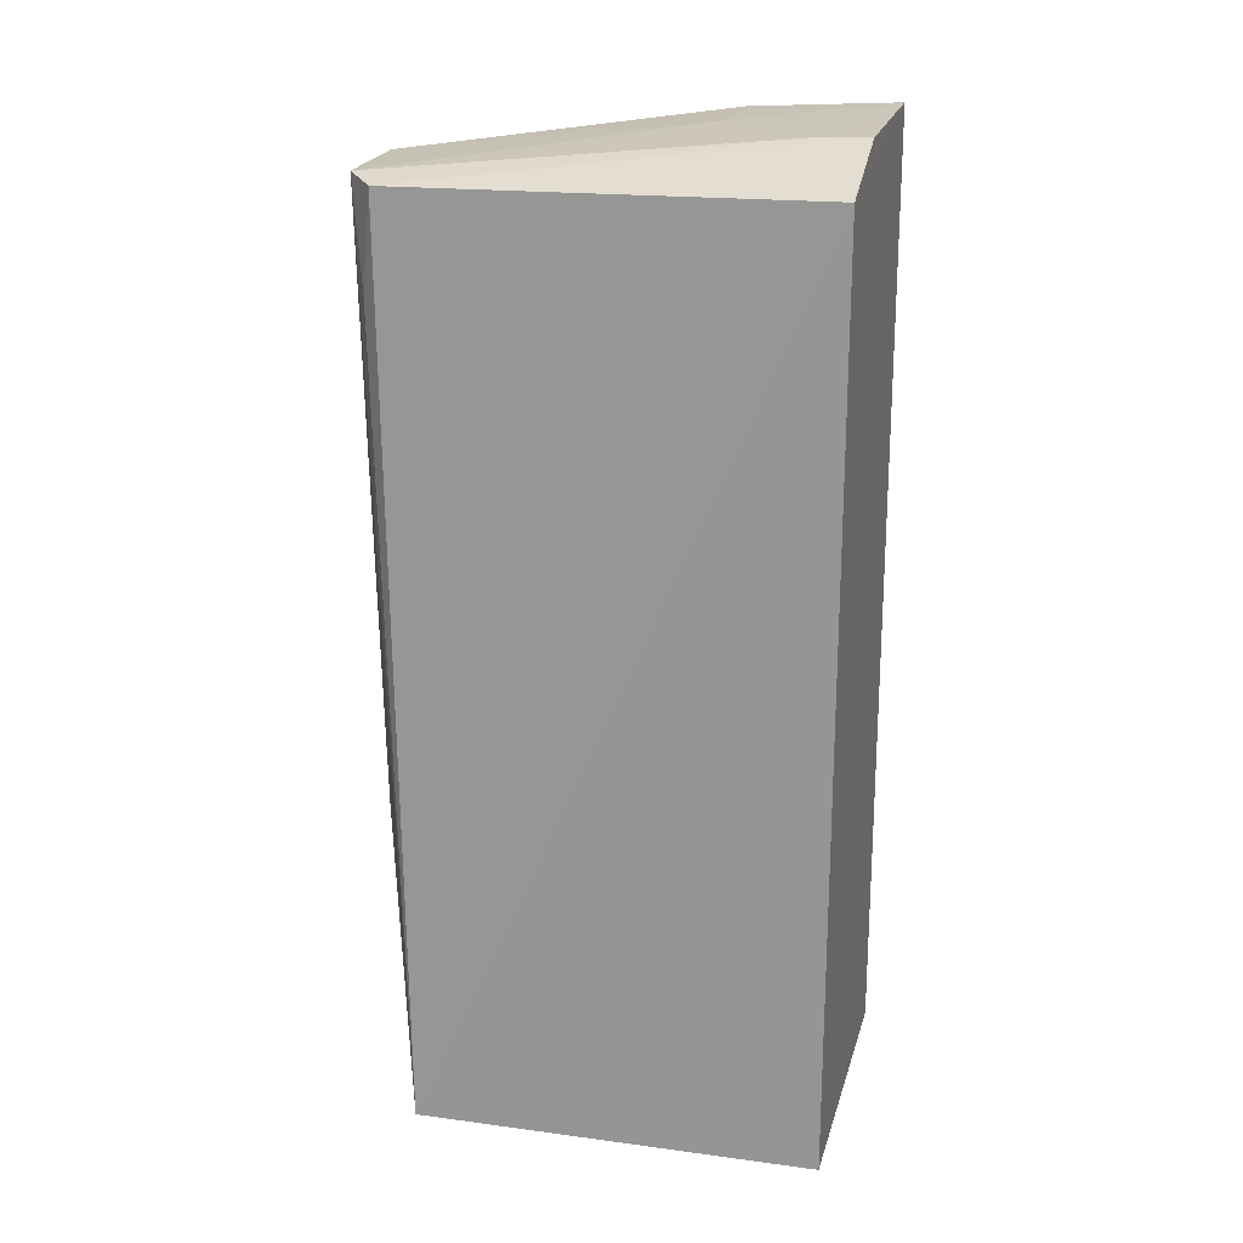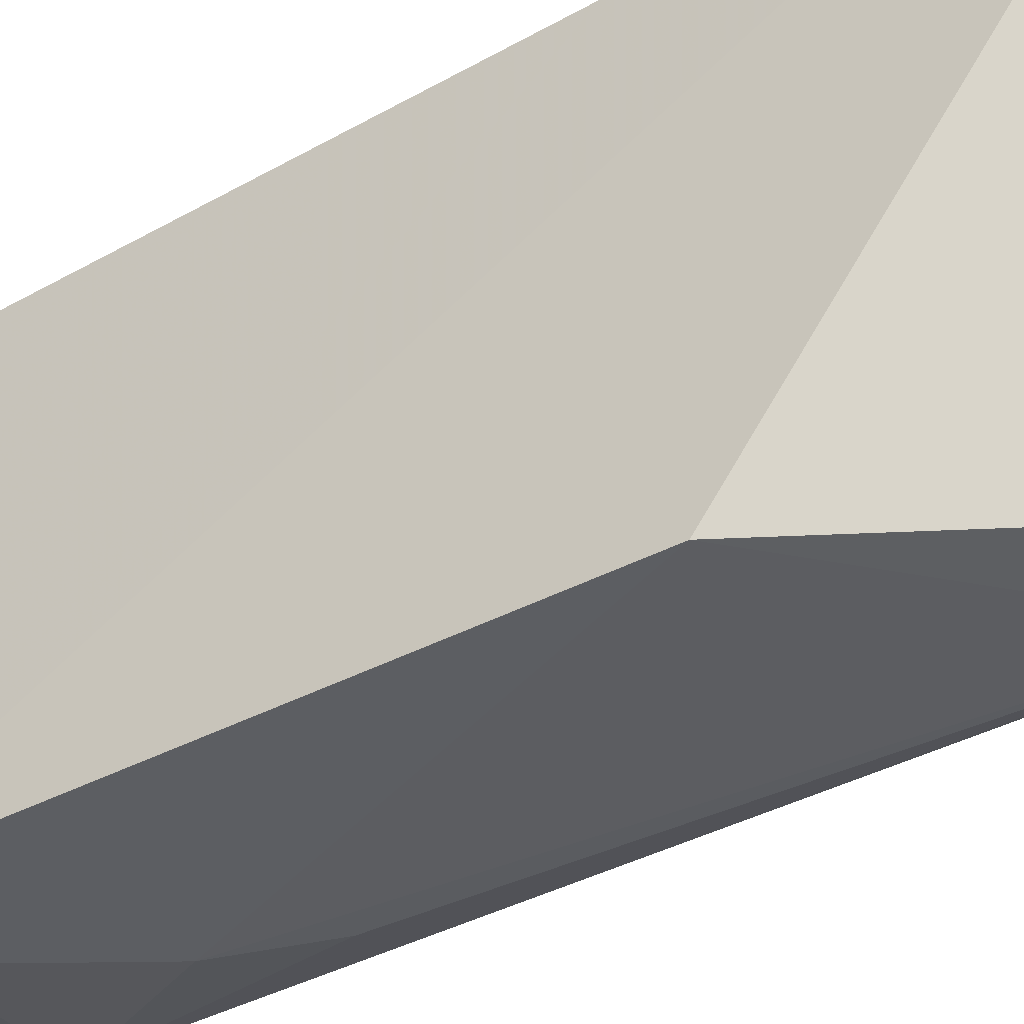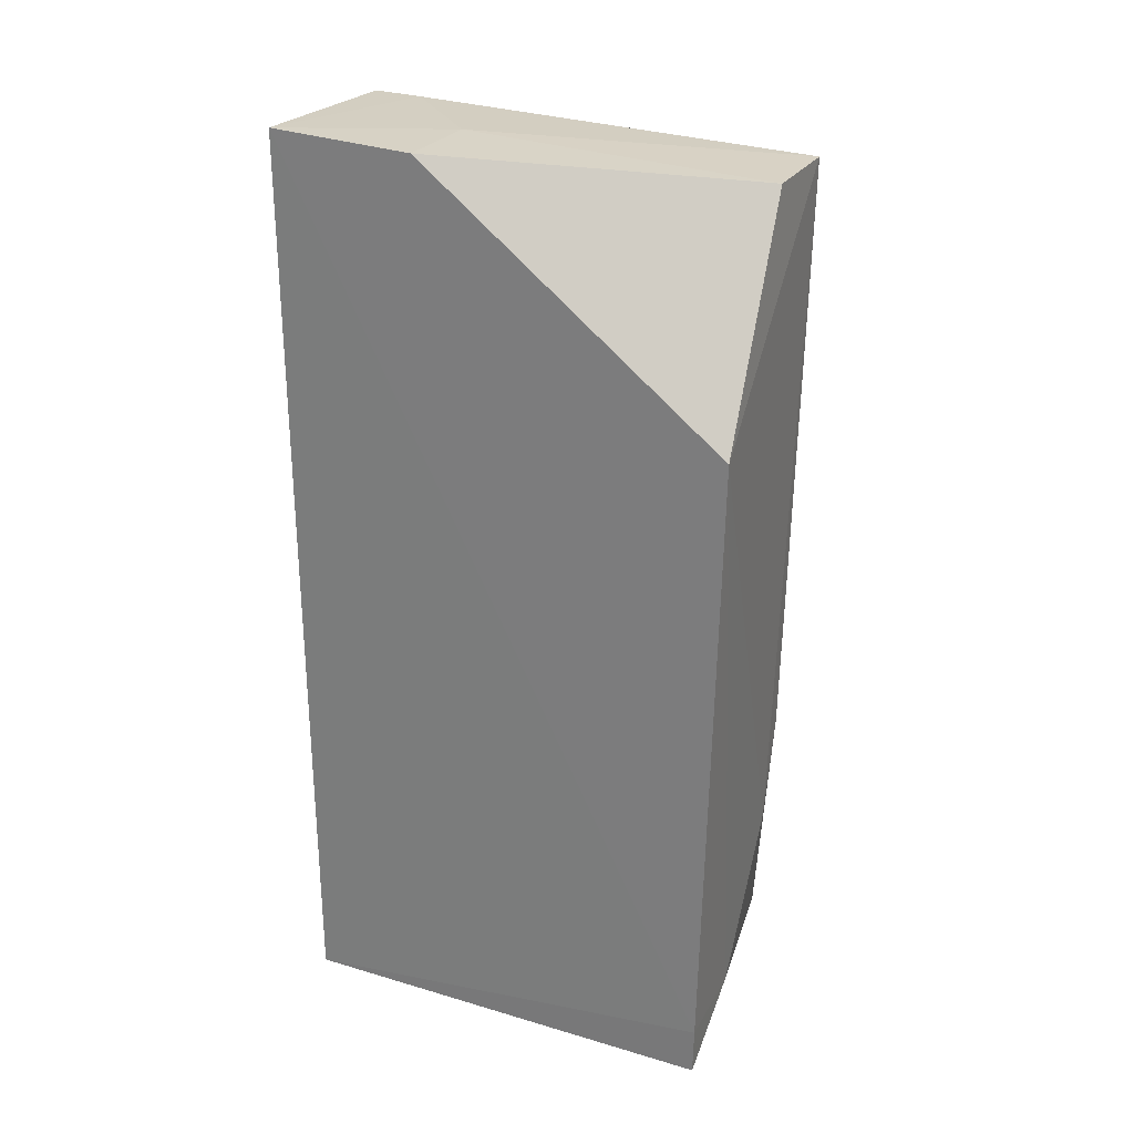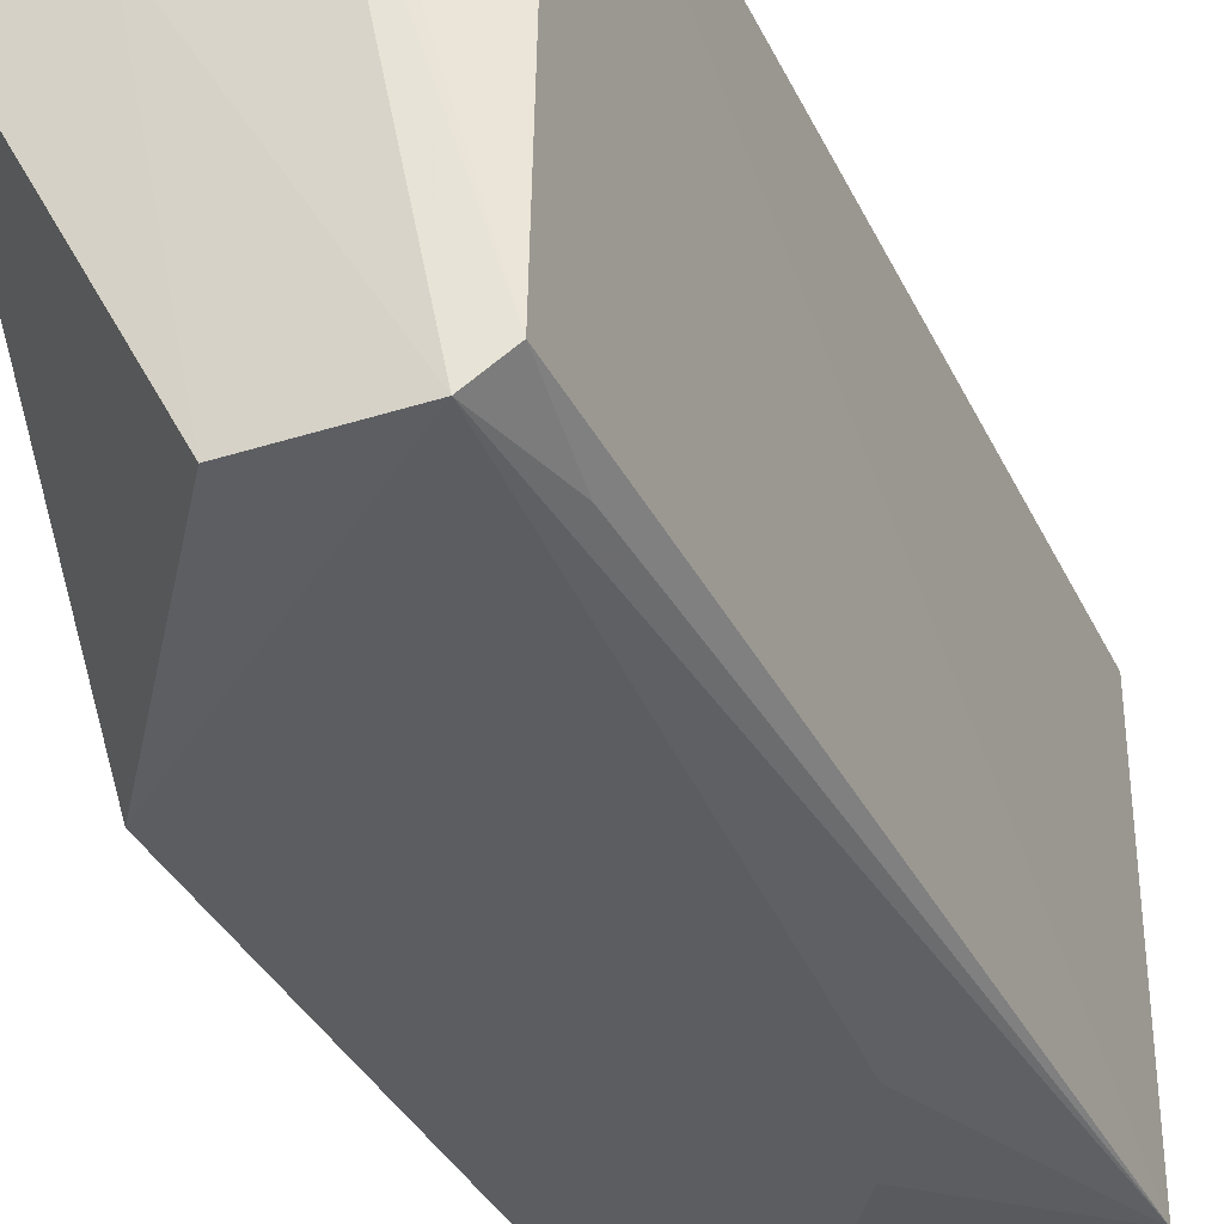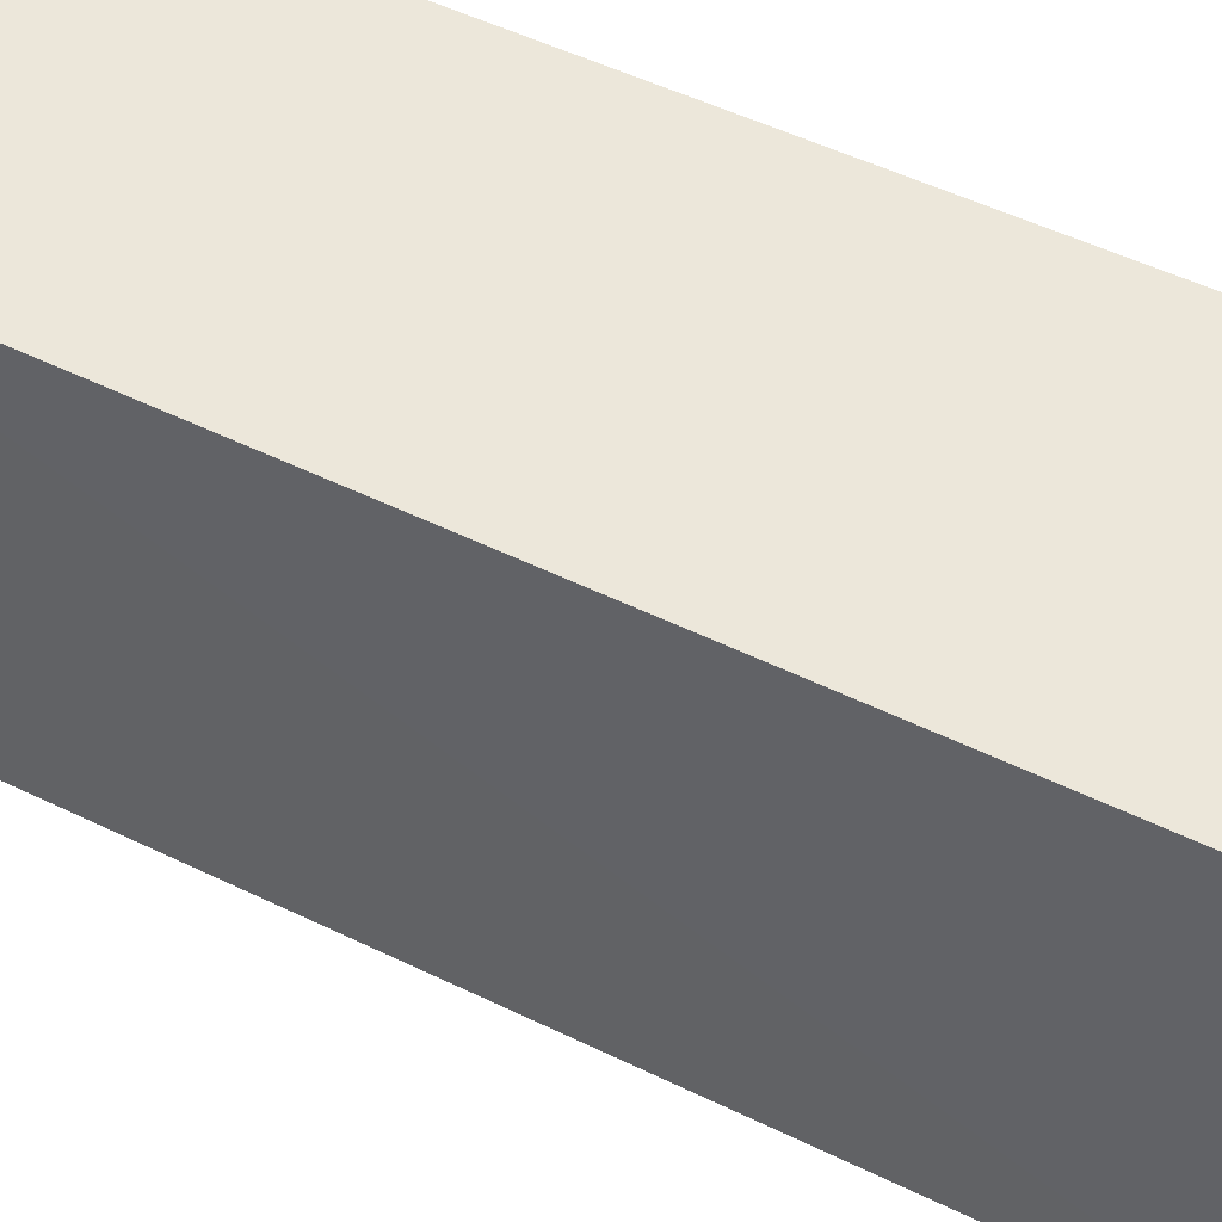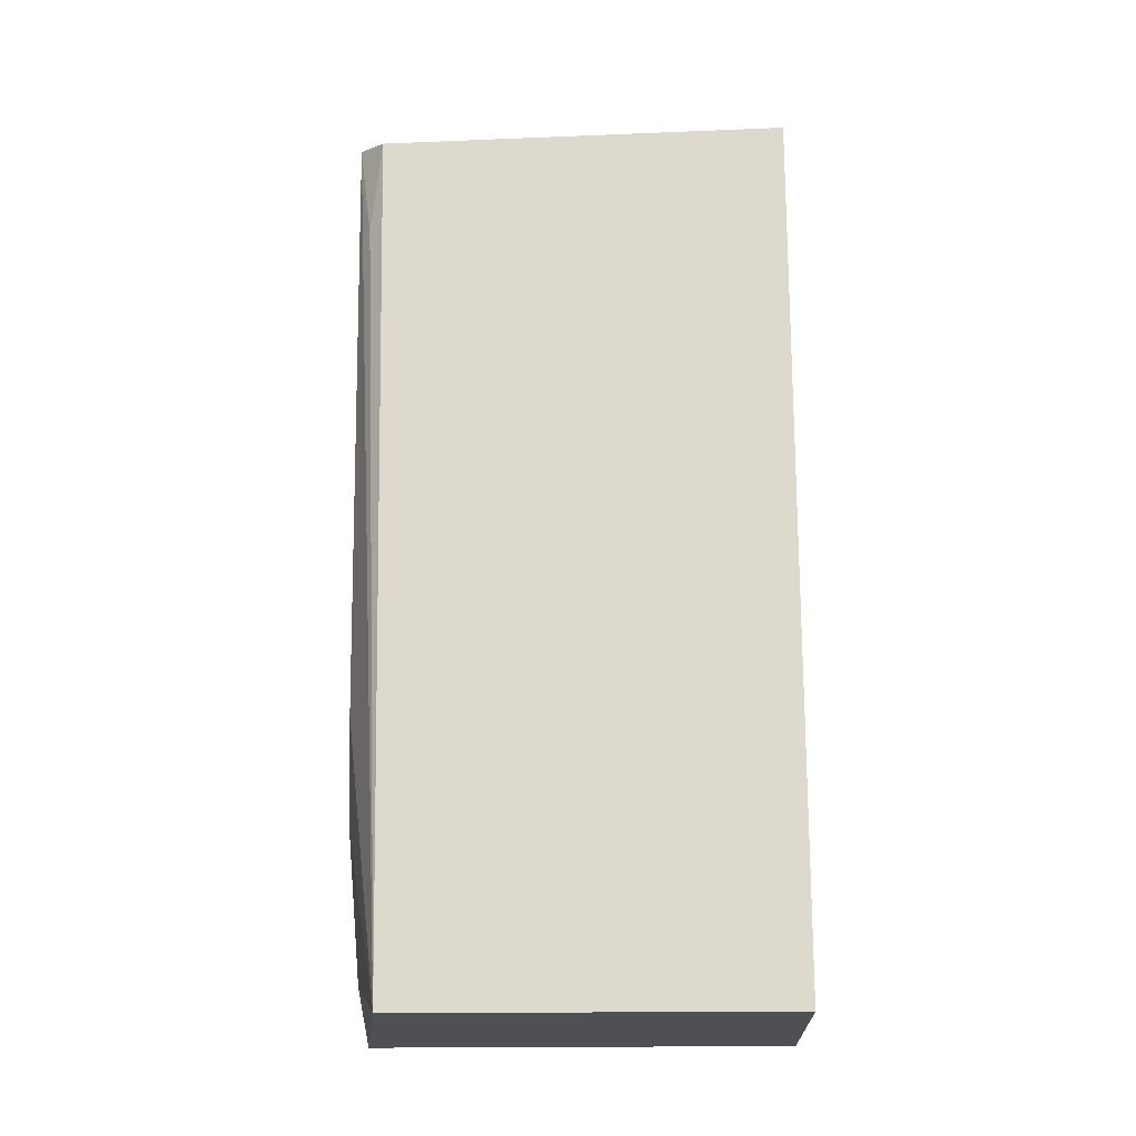
<metadata>
{"format":"obj","ext":"obj","renderer":"f3d","projection":"perspective","resolution":1024,"background":"white","views":[{"elev":19.4,"azim":-76.1,"up":"+Y"},{"elev":-40.0,"azim":124.5,"up":"+Z"},{"elev":26.6,"azim":114.9,"up":"+Y"},{"elev":-36.3,"azim":-157.3,"up":"+Z"},{"elev":52.0,"azim":-62.6,"up":"+Z"},{"elev":-18.4,"azim":-87.3,"up":"+Y"}]}
</metadata>
<code>
v -0.03128 0.02209 0.01695
v -0.03132 -0.01195 0.01688
v -0.0313 0.01299 0.0003812
v -0.04078 0.0206 0.000971
v -0.0424 -0.01187 0.01687
v -0.03667 0.02073 0.0008654
v -0.03127 -0.01011 0.0008613
v -0.04214 0.02041 0.01692
v -0.03129 0.02183 0.01163
v -0.03132 -0.01195 0.0009179
v -0.03836 -0.004759 0.000987
v -0.03836 0.0218 0.01692
v -0.04239 -0.01185 0.002611
v -0.03485 0.02178 0.01163
v -0.03481 -0.01011 0.0009756
v -0.04184 0.02033 0.00194
v -0.0397 -0.001214 0.001099
v -0.03836 0.02176 0.01514
v -0.04144 0.01683 0.001496
f 5 2 1
f 6 3 4
f 7 1 2
f 7 3 1
f 8 5 1
f 9 1 3
f 9 3 6
f 10 7 2
f 10 2 5
f 11 4 3
f 12 8 1
f 13 5 8
f 13 10 5
f 14 9 6
f 14 6 4
f 14 1 9
f 15 11 3
f 15 3 7
f 15 7 10
f 15 13 11
f 15 10 13
f 16 8 12
f 16 13 8
f 17 13 4
f 17 4 11
f 17 11 13
f 18 14 4
f 18 12 1
f 18 1 14
f 18 16 12
f 18 4 16
f 19 16 4
f 19 4 13
f 19 13 16

</code>
